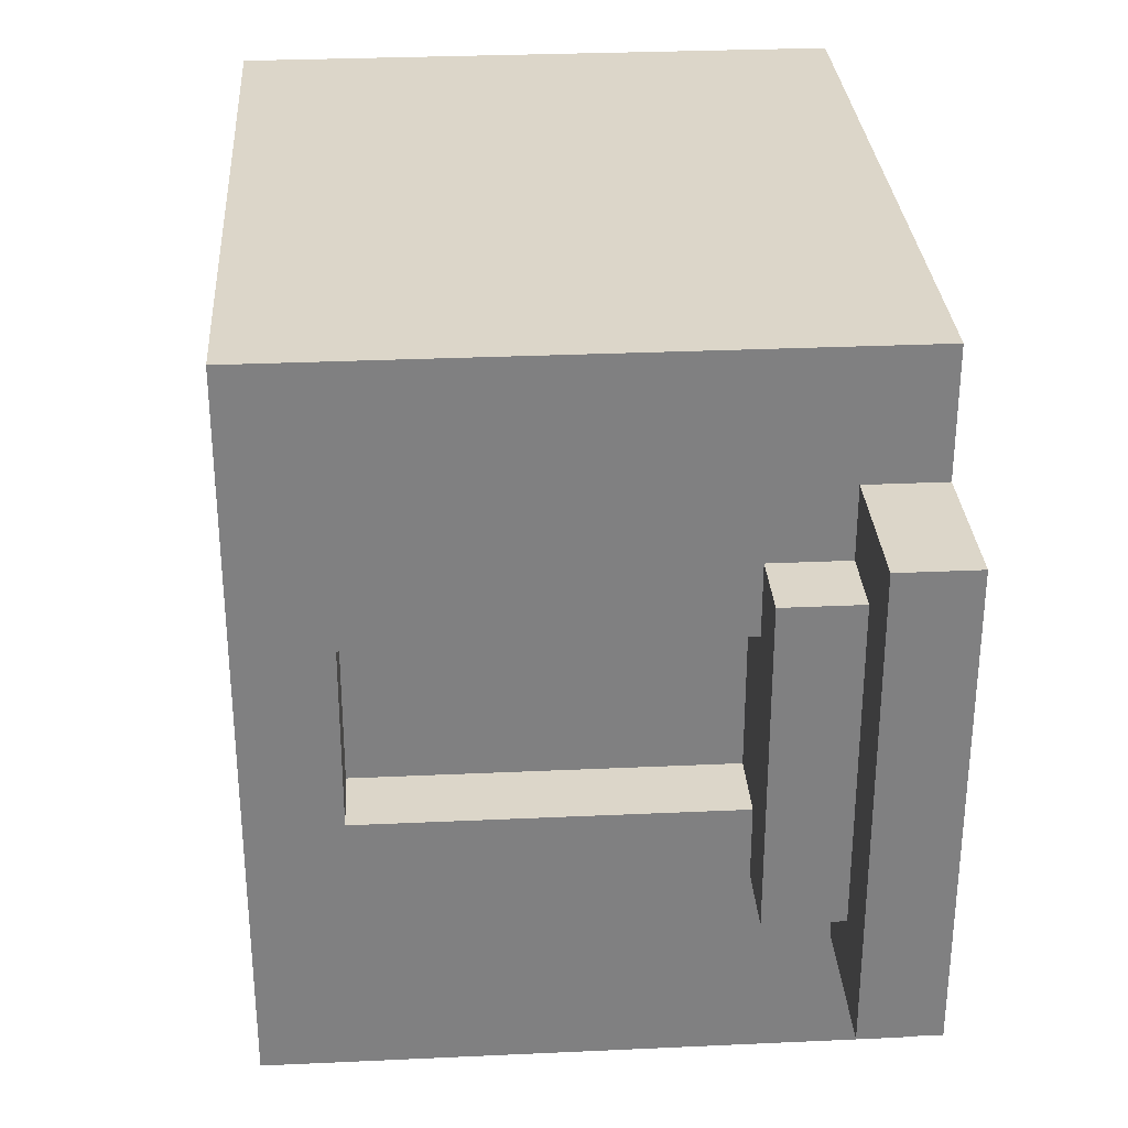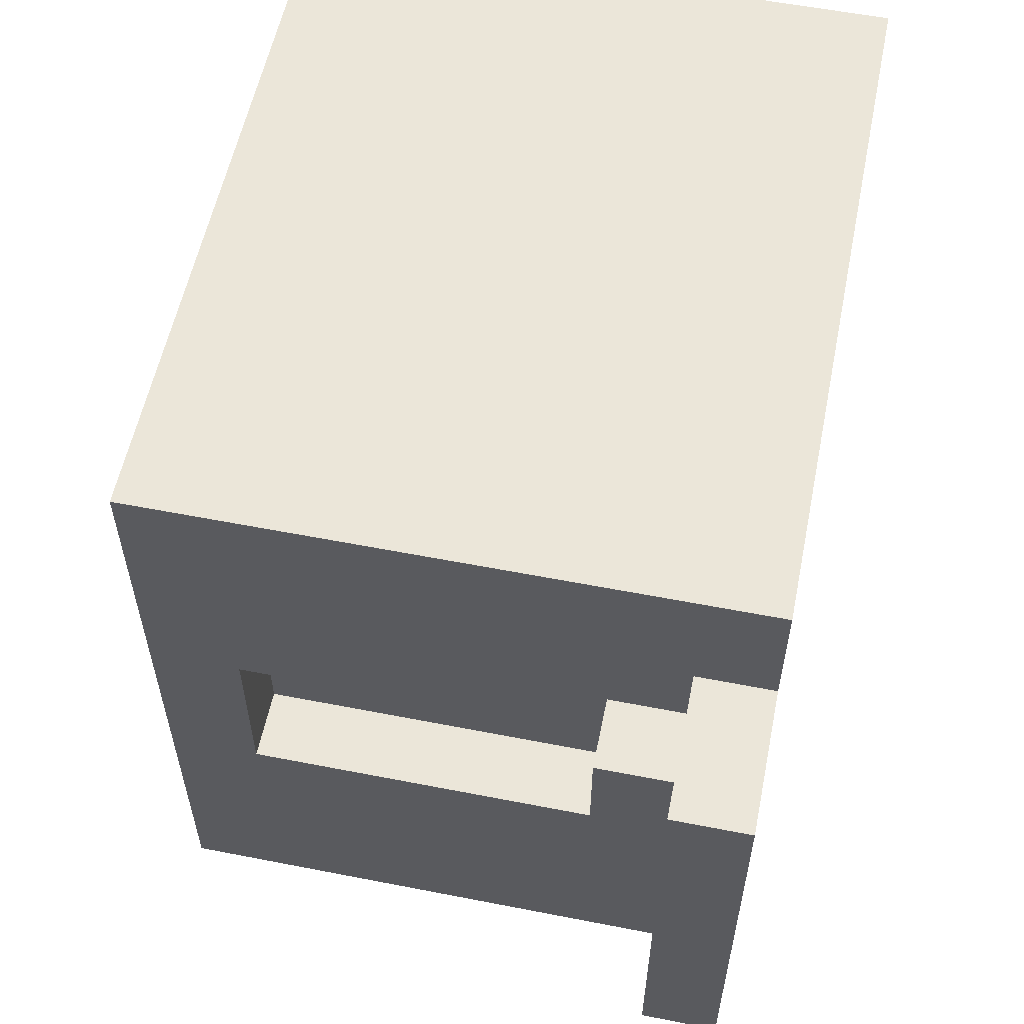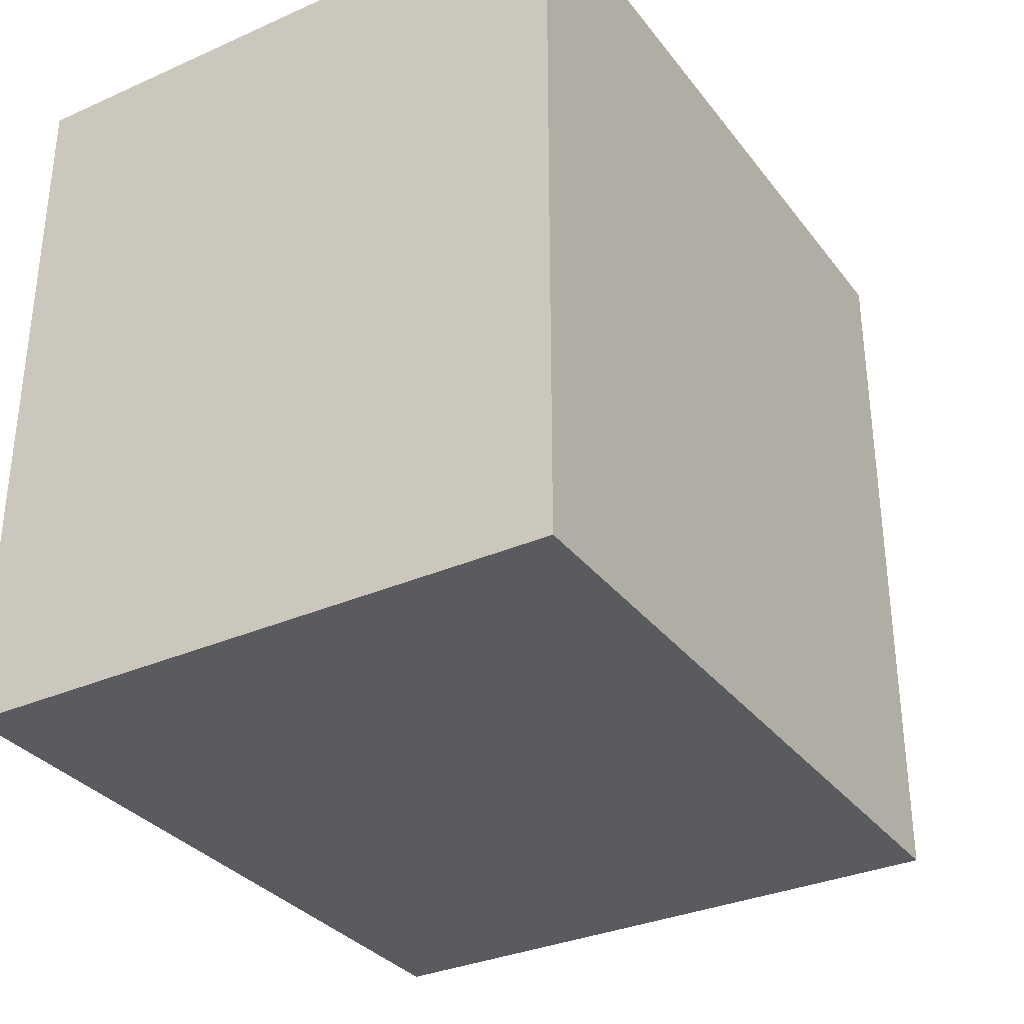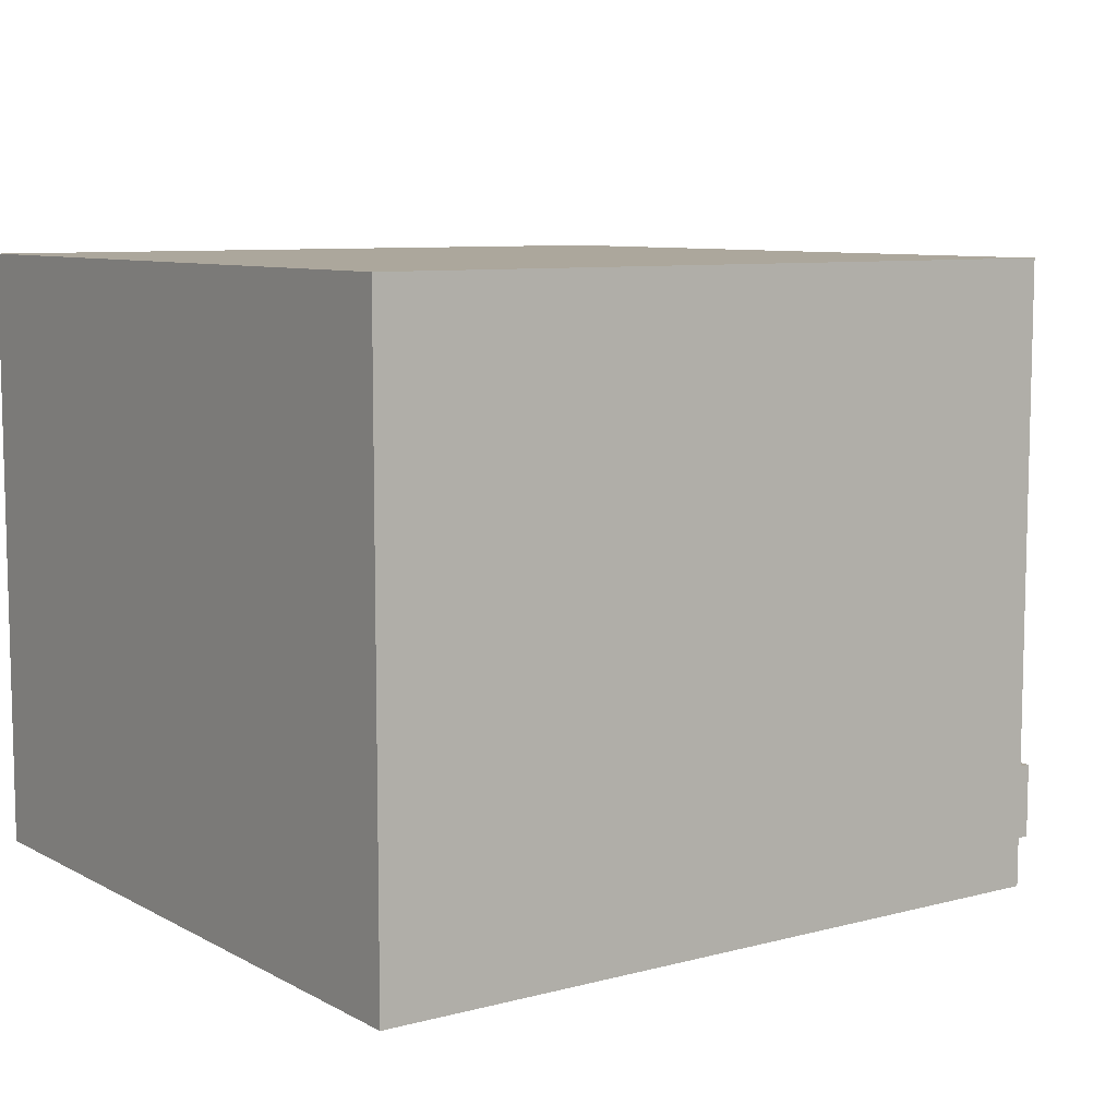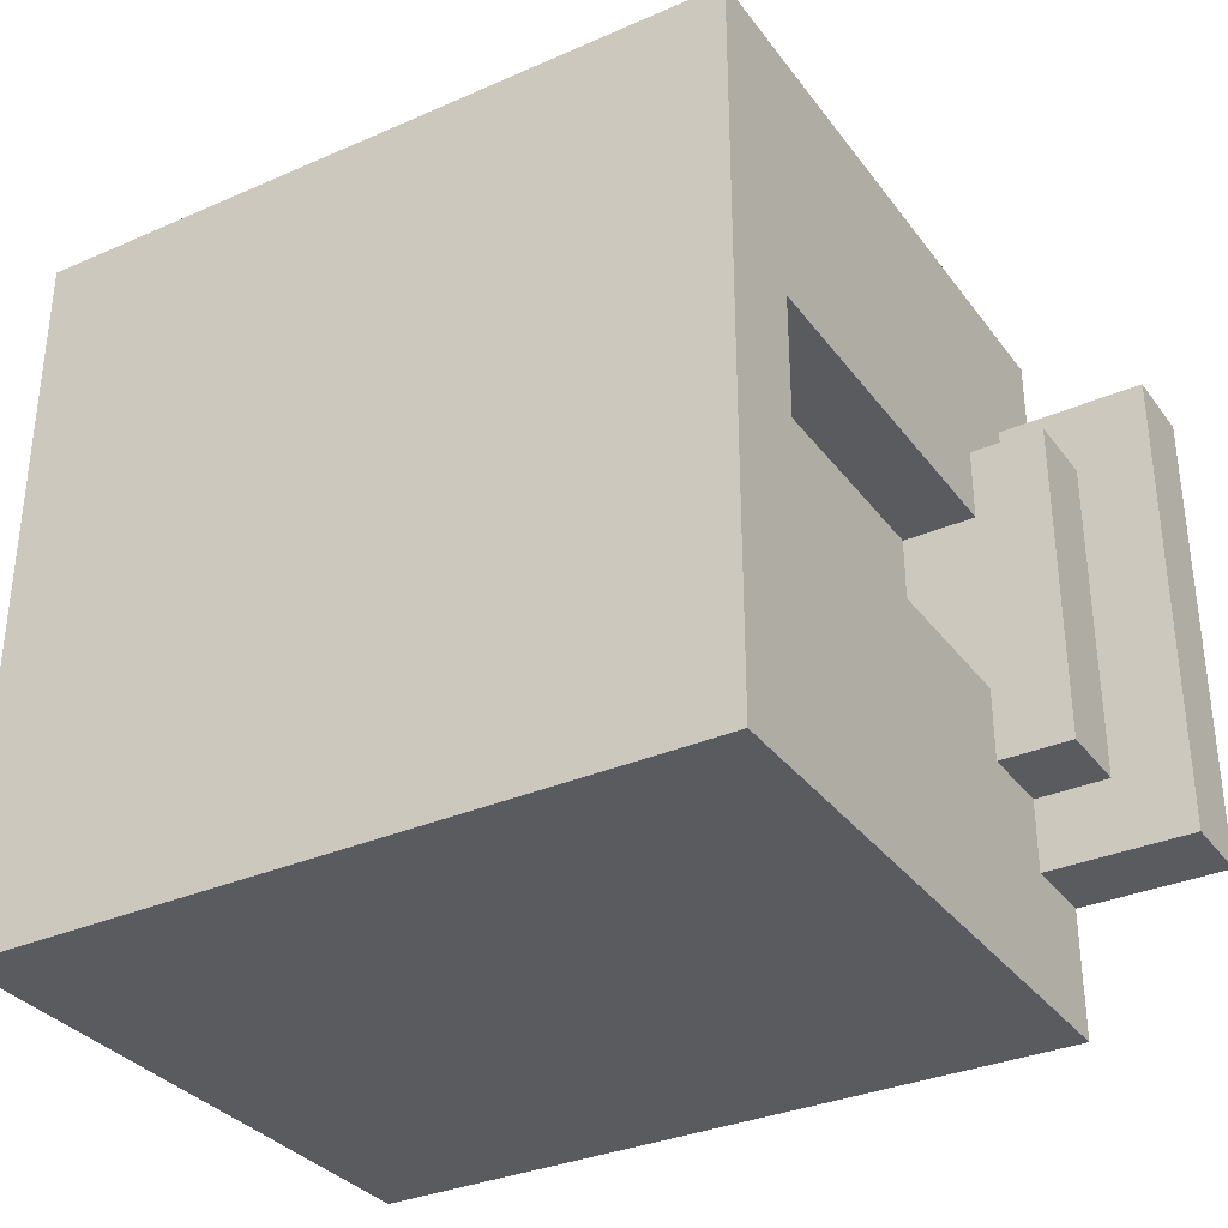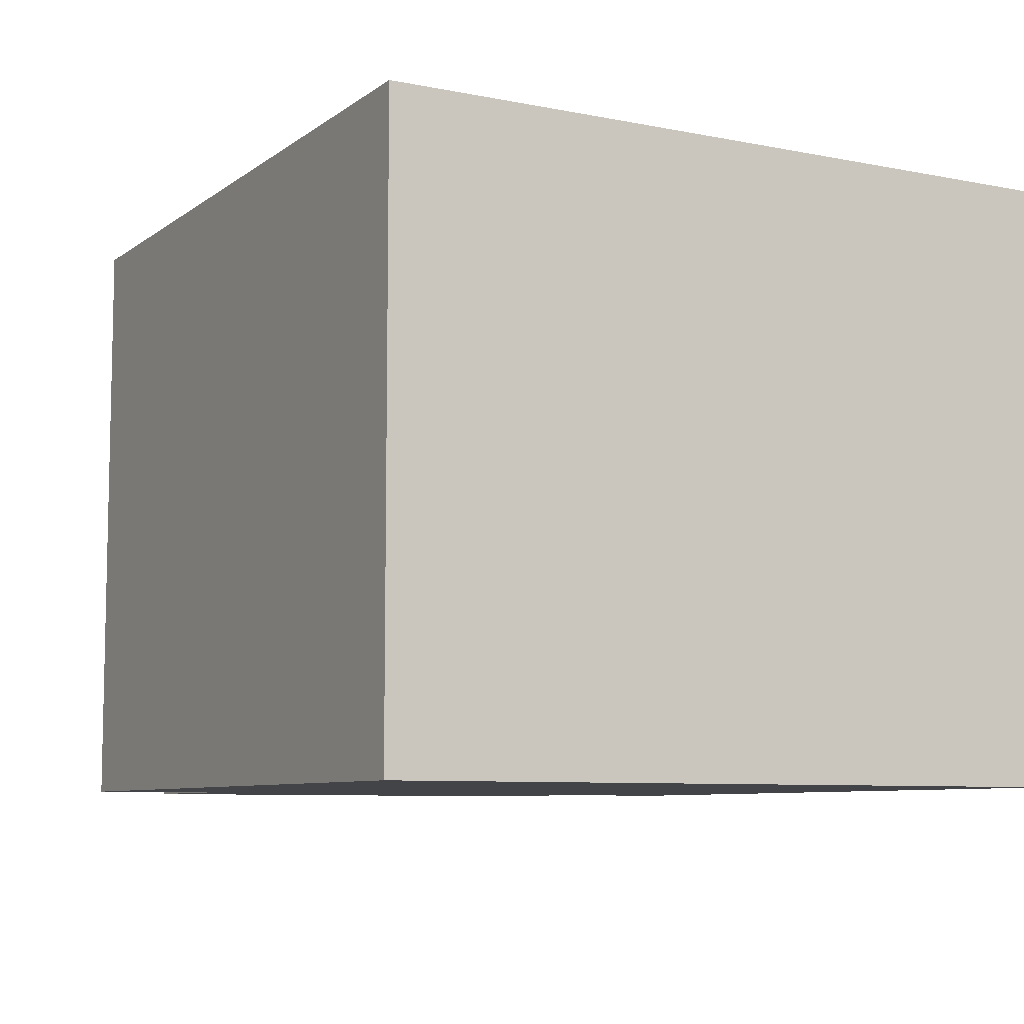
<metadata>
{"format":"obj","ext":"obj","renderer":"f3d","projection":"perspective","resolution":1024,"background":"white","views":[{"elev":30.2,"azim":-93.8,"up":"+Z"},{"elev":57.1,"azim":-78.5,"up":"+Z"},{"elev":-32.8,"azim":121.4,"up":"+Z"},{"elev":8.4,"azim":144.5,"up":"+Y"},{"elev":-33.2,"azim":-149.1,"up":"+Z"},{"elev":-7.9,"azim":61.1,"up":"+Y"}]}
</metadata>
<code>
o Mesh1_Group1_Model.025
v -0.5 0.2125 -0.5
v -0.5 0.8375 -0.5
v 0.5 0.8375 -0.5
v 0.5 0.2125 -0.5
v -0.5 0.2125 0.5
v -0.5 0.8375 0.5
v -0.5 0.2125 -0.225
v -0.5 0.2125 -0.125
v -0.5 0.7125 -0.125
v -0.5 0.7125 0.125
v -0.5 0.2125 0.125
v -0.5 0.2125 0.225
v 0.5 0.2125 0.5
v 0.5 0.8375 0.5
v 0.5 0 -0.5
v 0.5 0 0.5
v -0.5 0 -0.5
v -0.5 0 -0.325
v -0.5 0.1062 -0.325
v -0.5 0.1062 -0.225
v -0.5 0 0.5
v -0.5 0 0.325
v -0.7 0 0.325
v -0.7 0 -0.325
v -0.5 0.1062 0.225
v -0.5 0.1062 0.325
v -0.6 0.2125 0.225
v -0.6 0.1062 0.225
v -0.6 0.2125 -0.225
v -0.6 0.1062 -0.225
v -0.4 0.2125 -0.125
v -0.4 0.2125 0.125
v -0.4 0.7125 -0.125
v -0.4 0.7125 0.125
v -0.7 0.1062 -0.325
v -0.7 0.1062 0.325
f 2 4 1
f 6 2 10
f 14 5 13
f 3 13 4
f 6 3 2
f 8 33 9
f 9 34 10
f 10 32 11
f 2 3 4
f 12 5 10
f 5 6 10
f 2 1 9
f 1 7 9
f 7 8 9
f 10 11 12
f 2 9 10
f 14 6 5
f 3 14 13
f 6 14 3
f 8 31 33
f 9 33 34
f 10 34 32
f 4 16 15
f 1 15 17
f 19 7 1
f 22 18 15
f 13 21 16
f 26 22 21
f 28 12 27
f 29 28 27
f 8 29 11
f 20 29 7
f 30 35 36
f 19 24 35
f 23 35 24
f 26 23 22
f 4 13 16
f 1 4 15
f 1 17 19
f 17 18 19
f 19 20 7
f 15 16 22
f 16 21 22
f 22 23 24
f 18 17 15
f 22 24 18
f 13 5 21
f 21 5 26
f 5 12 26
f 12 25 26
f 28 25 12
f 29 30 28
f 32 31 8
f 8 7 29
f 29 27 11
f 27 12 11
f 11 32 8
f 20 30 29
f 26 25 28
f 30 20 19
f 36 26 28
f 30 19 35
f 36 28 30
f 19 18 24
f 23 36 35
f 26 36 23
f 33 32 34
f 33 31 32

</code>
